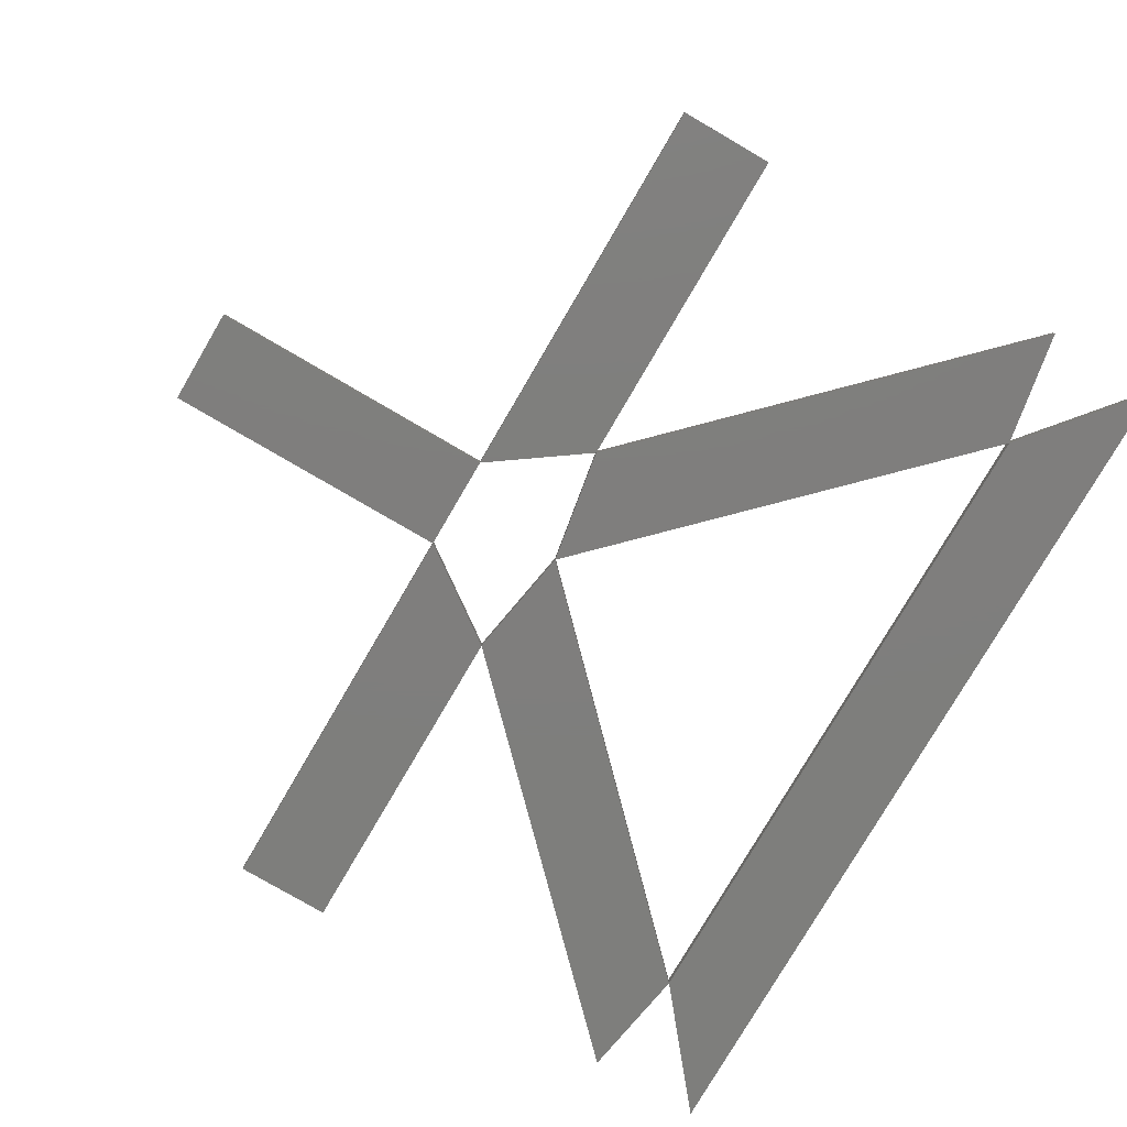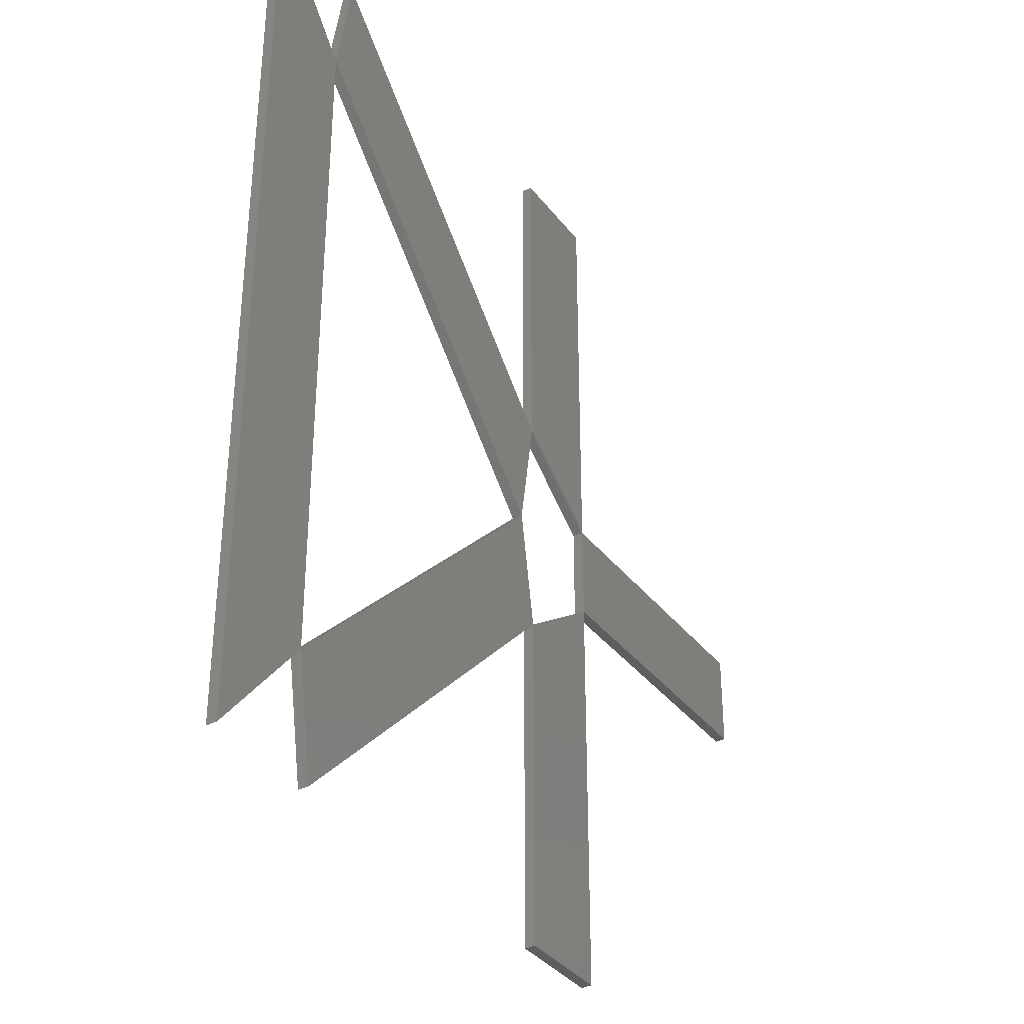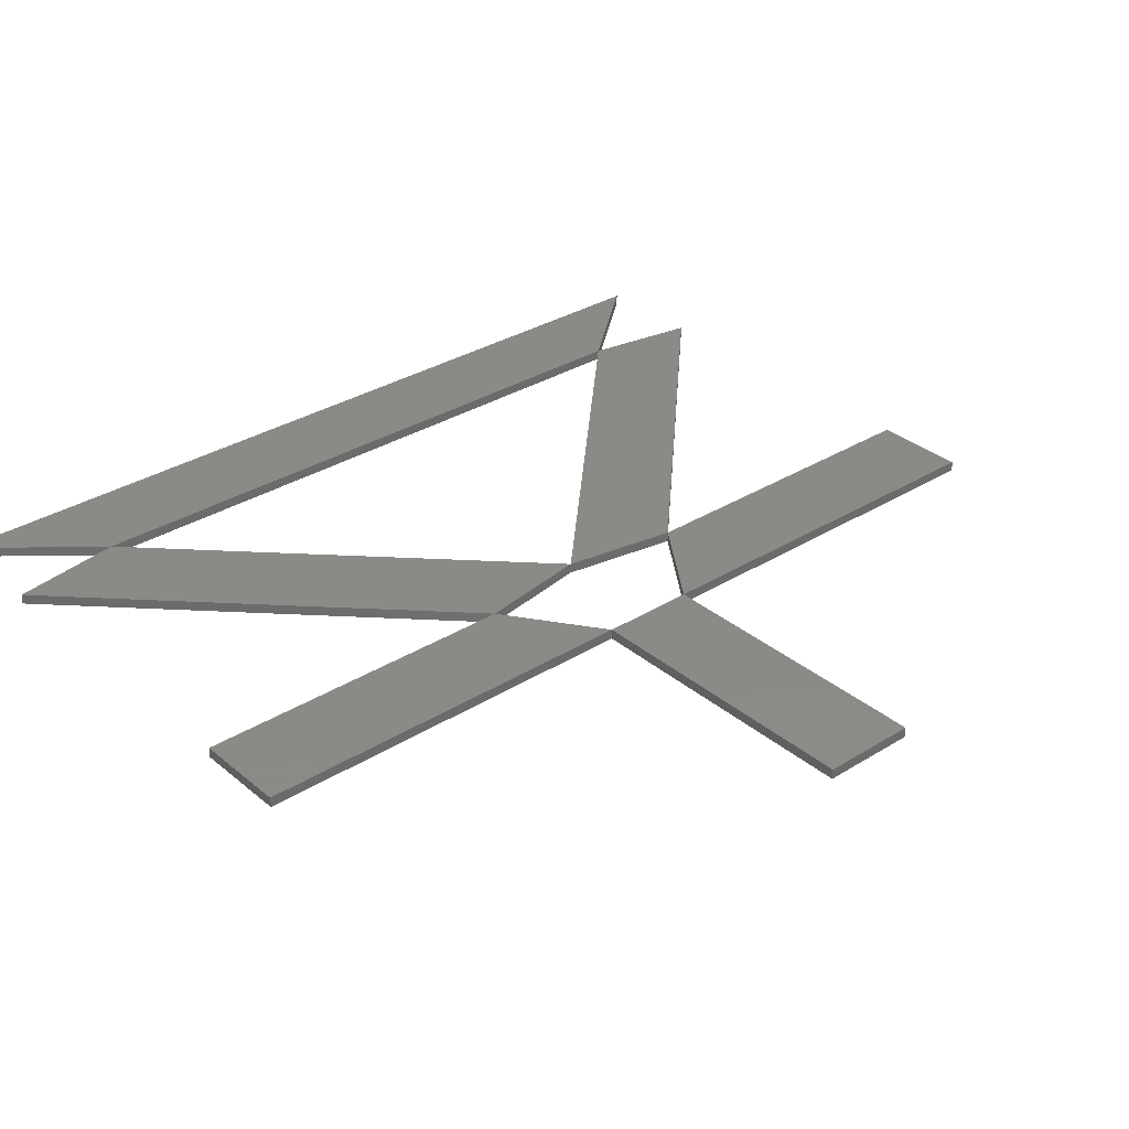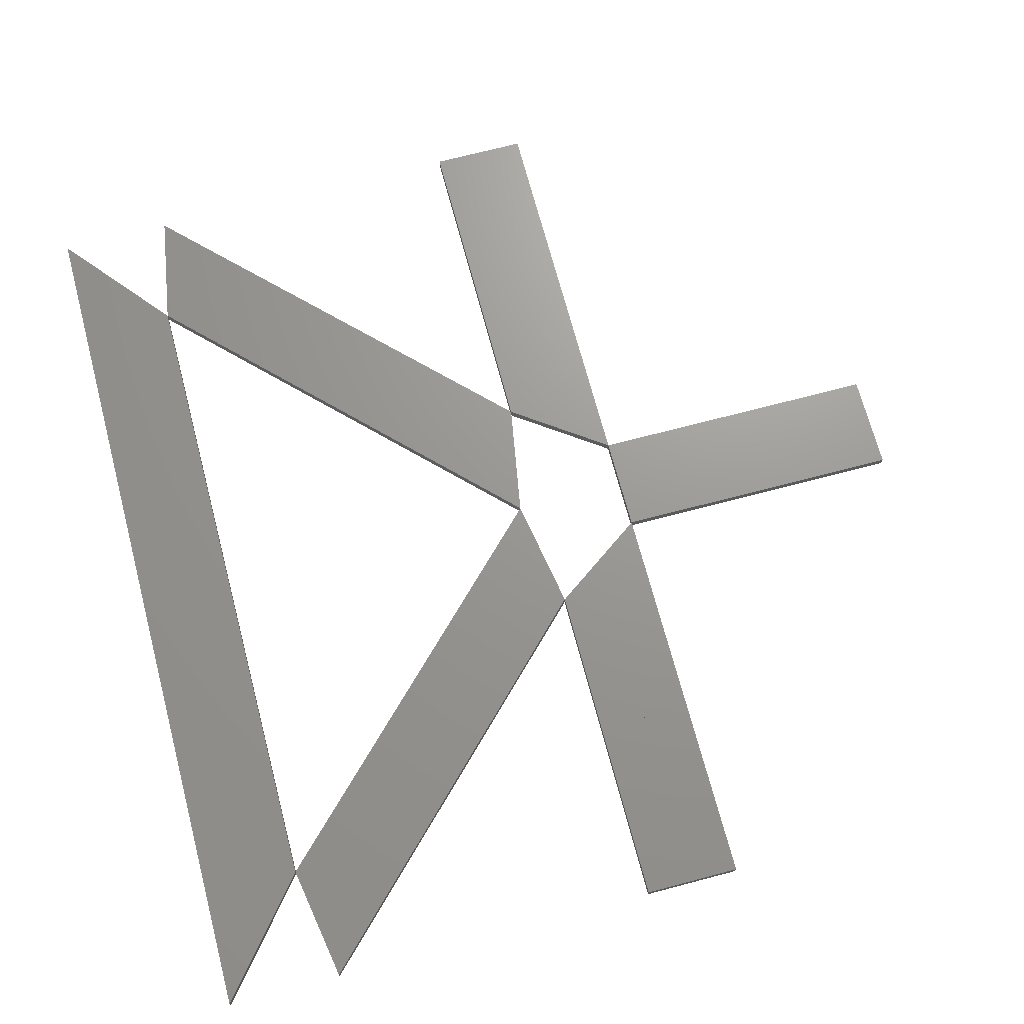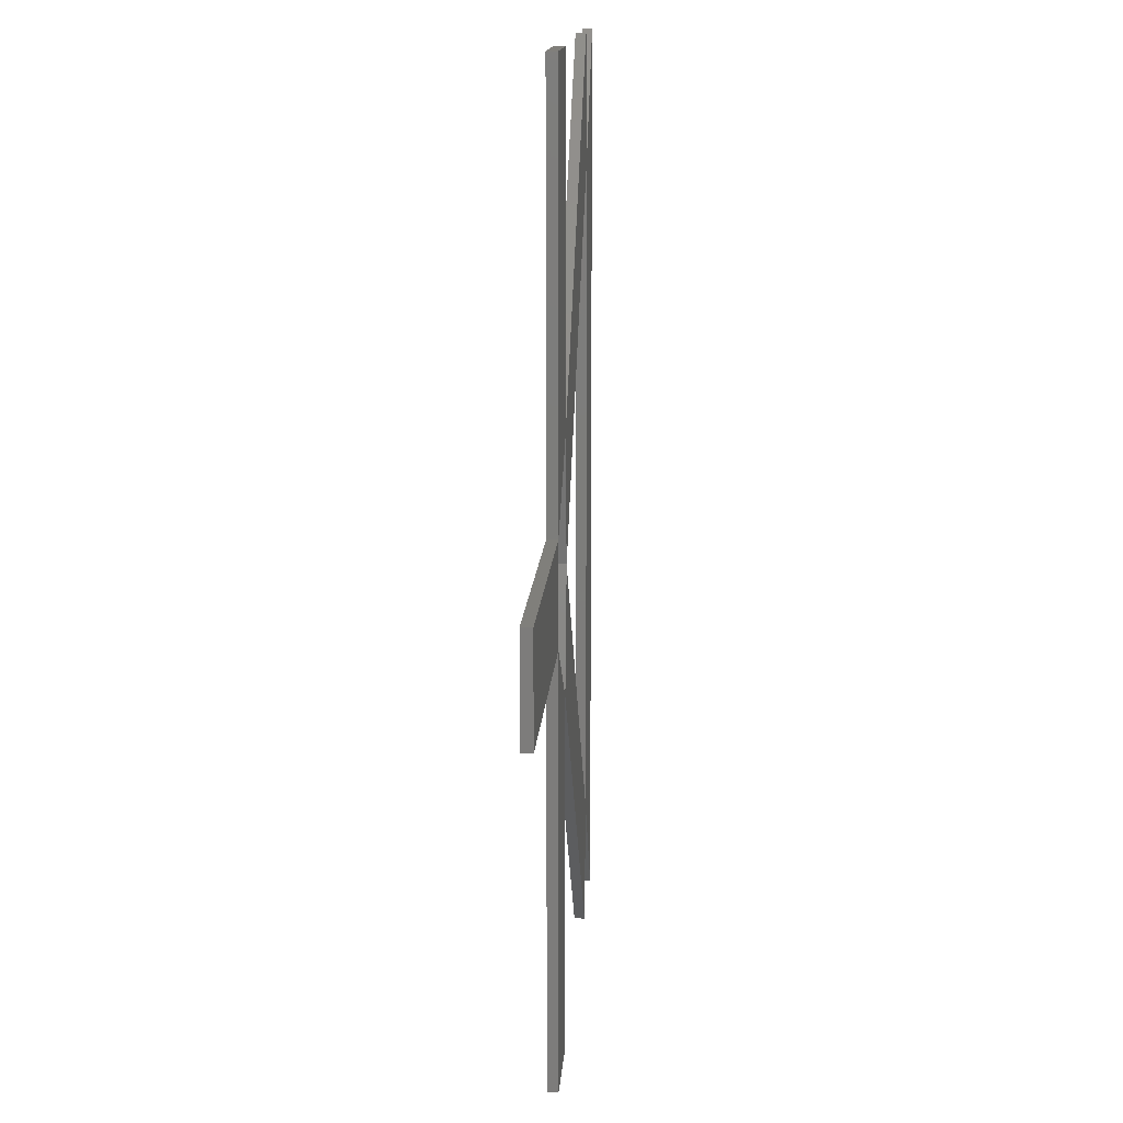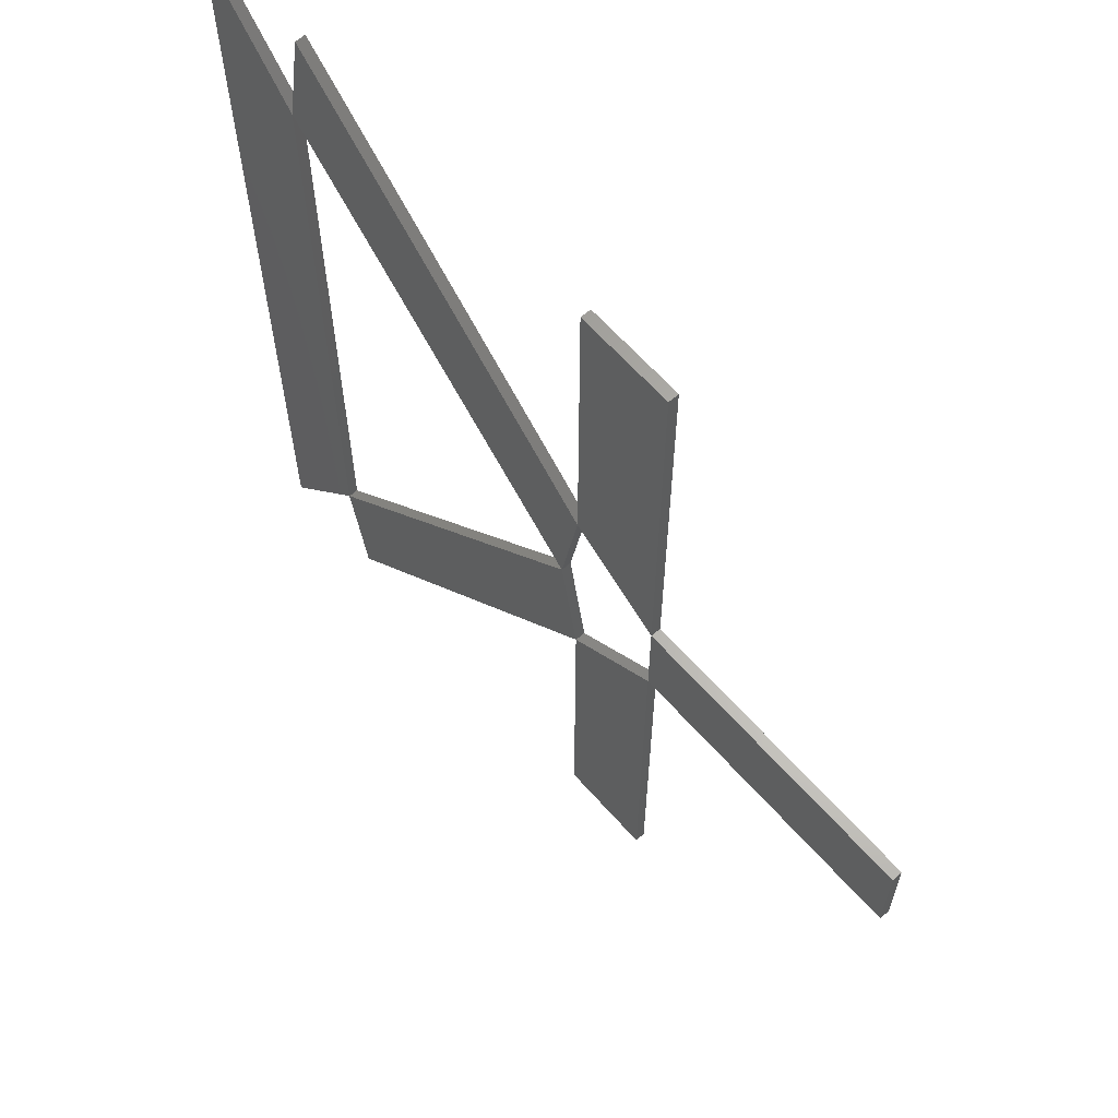
<metadata>
{"format":"stl","ext":"stl","renderer":"f3d","projection":"perspective","resolution":1024,"background":"white","views":[{"elev":-78.2,"azim":-30.3,"up":"+Z"},{"elev":-35.7,"azim":122.3,"up":"+Y"},{"elev":32.4,"azim":-130.9,"up":"+Z"},{"elev":69.9,"azim":165.2,"up":"+Z"},{"elev":13.1,"azim":-86.5,"up":"+Y"},{"elev":63.5,"azim":-131.4,"up":"+Y"}]}
</metadata>
<code>
# stl→obj: 74 verts, 192 faces
v 26.07 4.056 0
v 26.07 27.44 0
v 27.75 13.71 0
v 27.75 17.79 0
v 29.43 31.5 0
v 27.75 13.74 0
v 29.43 0.001 0
v 27.75 17.76 0
v 26.07 4.056 0.36
v 26.07 27.44 0.36
v 29.43 31.5 0.36
v 29.43 0.001 0.36
v 27.75 13.71 0.36
v 27.75 17.79 0.36
v 27.75 13.74 0.36
v 27.75 17.76 0.36
v 14.38 15.75 0
v 19.87 7.883 0
v 19.88 7.872 0
v 25.37 0.001 0
v 19.88 7.867 0
v 13.68 11.69 0
v 19.87 7.879 0
v 14.38 15.75 0.36
v 25.37 0.001 0.36
v 13.68 11.69 0.36
v 19.87 7.883 0.36
v 19.88 7.872 0.36
v 19.88 7.867 0.36
v 19.87 7.879 0.36
v 19.88 23.63 0
v 19.87 23.62 0
v 13.68 19.81 0
v 25.37 31.5 0
v 13.68 19.81 0.36
v 25.37 31.5 0.36
v 19.88 23.63 0.36
v 19.87 23.62 0.36
v 13.68 0.001 0
v 12 7.04 0
v 12 5.842 0
v 10.32 0.001 0
v 12 7.028 0
v 10.32 14.07 0
v 12 5.856 0
v 13.68 0.001 0.36
v 10.32 0.001 0.36
v 10.32 14.07 0.36
v 12 7.04 0.36
v 12 5.842 0.36
v 12 7.028 0.36
v 12 5.856 0.36
v 13.68 31.5 0
v 12 25.66 0
v 12 24.46 0
v 10.32 17.43 0
v 12 25.64 0
v 10.32 31.5 0
v 12 24.47 0
v 13.68 31.5 0.36
v 10.32 17.43 0.36
v 10.32 31.5 0.36
v 12 25.66 0.36
v 12 24.46 0.36
v 12 25.64 0.36
v 12 24.47 0.36
v 0.001 14.07 0
v 5.166 15.75 0
v 5.155 15.75 0
v 0.001 17.43 0
v 0.001 14.07 0.36
v 0.001 17.43 0.36
v 5.166 15.75 0.36
v 5.155 15.75 0.36
f 1 2 3
f 2 4 3
f 2 5 4
f 5 6 4
f 5 7 6
f 7 8 6
f 7 1 8
f 1 3 8
f 2 1 9
f 10 2 9
f 5 2 10
f 11 5 10
f 7 5 11
f 12 7 11
f 1 7 12
f 9 1 12
f 3 4 13
f 4 14 13
f 4 6 14
f 6 15 14
f 6 8 15
f 8 16 15
f 8 3 16
f 3 13 16
f 10 9 13
f 14 10 13
f 11 10 14
f 15 11 14
f 12 11 15
f 16 12 15
f 9 12 16
f 13 9 16
f 17 1 18
f 1 19 18
f 1 20 19
f 20 21 19
f 20 22 21
f 22 23 21
f 22 17 23
f 17 18 23
f 1 17 24
f 9 1 24
f 20 1 9
f 25 20 9
f 22 20 25
f 26 22 25
f 17 22 26
f 24 17 26
f 18 19 27
f 19 28 27
f 19 21 28
f 21 29 28
f 21 23 29
f 23 30 29
f 23 18 30
f 18 27 30
f 9 24 27
f 28 9 27
f 25 9 28
f 29 25 28
f 26 25 29
f 30 26 29
f 24 26 30
f 27 24 30
f 2 17 31
f 17 32 31
f 17 33 32
f 33 32 32
f 33 34 32
f 34 31 32
f 34 2 31
f 2 31 31
f 17 2 10
f 24 17 10
f 33 17 24
f 35 33 24
f 34 33 35
f 36 34 35
f 2 34 36
f 10 2 36
f 31 32 37
f 32 38 37
f 32 32 38
f 32 38 38
f 32 31 38
f 31 37 38
f 31 31 37
f 31 37 37
f 24 10 37
f 38 24 37
f 35 24 38
f 38 35 38
f 36 35 38
f 37 36 38
f 10 36 37
f 37 10 37
f 22 39 40
f 39 41 40
f 39 42 41
f 42 43 41
f 42 44 43
f 44 45 43
f 44 22 45
f 22 40 45
f 39 22 26
f 46 39 26
f 42 39 46
f 47 42 46
f 44 42 47
f 48 44 47
f 22 44 48
f 26 22 48
f 40 41 49
f 41 50 49
f 41 43 50
f 43 51 50
f 43 45 51
f 45 52 51
f 45 40 52
f 40 49 52
f 46 26 49
f 50 46 49
f 47 46 50
f 51 47 50
f 48 47 51
f 52 48 51
f 26 48 52
f 49 26 52
f 53 33 54
f 33 55 54
f 33 56 55
f 56 57 55
f 56 58 57
f 58 59 57
f 58 53 59
f 53 54 59
f 33 53 60
f 35 33 60
f 56 33 35
f 61 56 35
f 58 56 61
f 62 58 61
f 53 58 62
f 60 53 62
f 54 55 63
f 55 64 63
f 55 57 64
f 57 65 64
f 57 59 65
f 59 66 65
f 59 54 66
f 54 63 66
f 35 60 63
f 64 35 63
f 61 35 64
f 65 61 64
f 62 61 65
f 66 62 65
f 60 62 66
f 63 60 66
f 44 67 68
f 67 69 68
f 67 70 69
f 70 69 69
f 70 56 69
f 56 68 69
f 56 44 68
f 44 68 68
f 67 44 48
f 71 67 48
f 70 67 71
f 72 70 71
f 56 70 72
f 61 56 72
f 44 56 61
f 48 44 61
f 68 69 73
f 69 74 73
f 69 69 74
f 69 74 74
f 69 68 74
f 68 73 74
f 68 68 73
f 68 73 73
f 71 48 73
f 74 71 73
f 72 71 74
f 74 72 74
f 61 72 74
f 73 61 74
f 48 61 73
f 73 48 73

</code>
